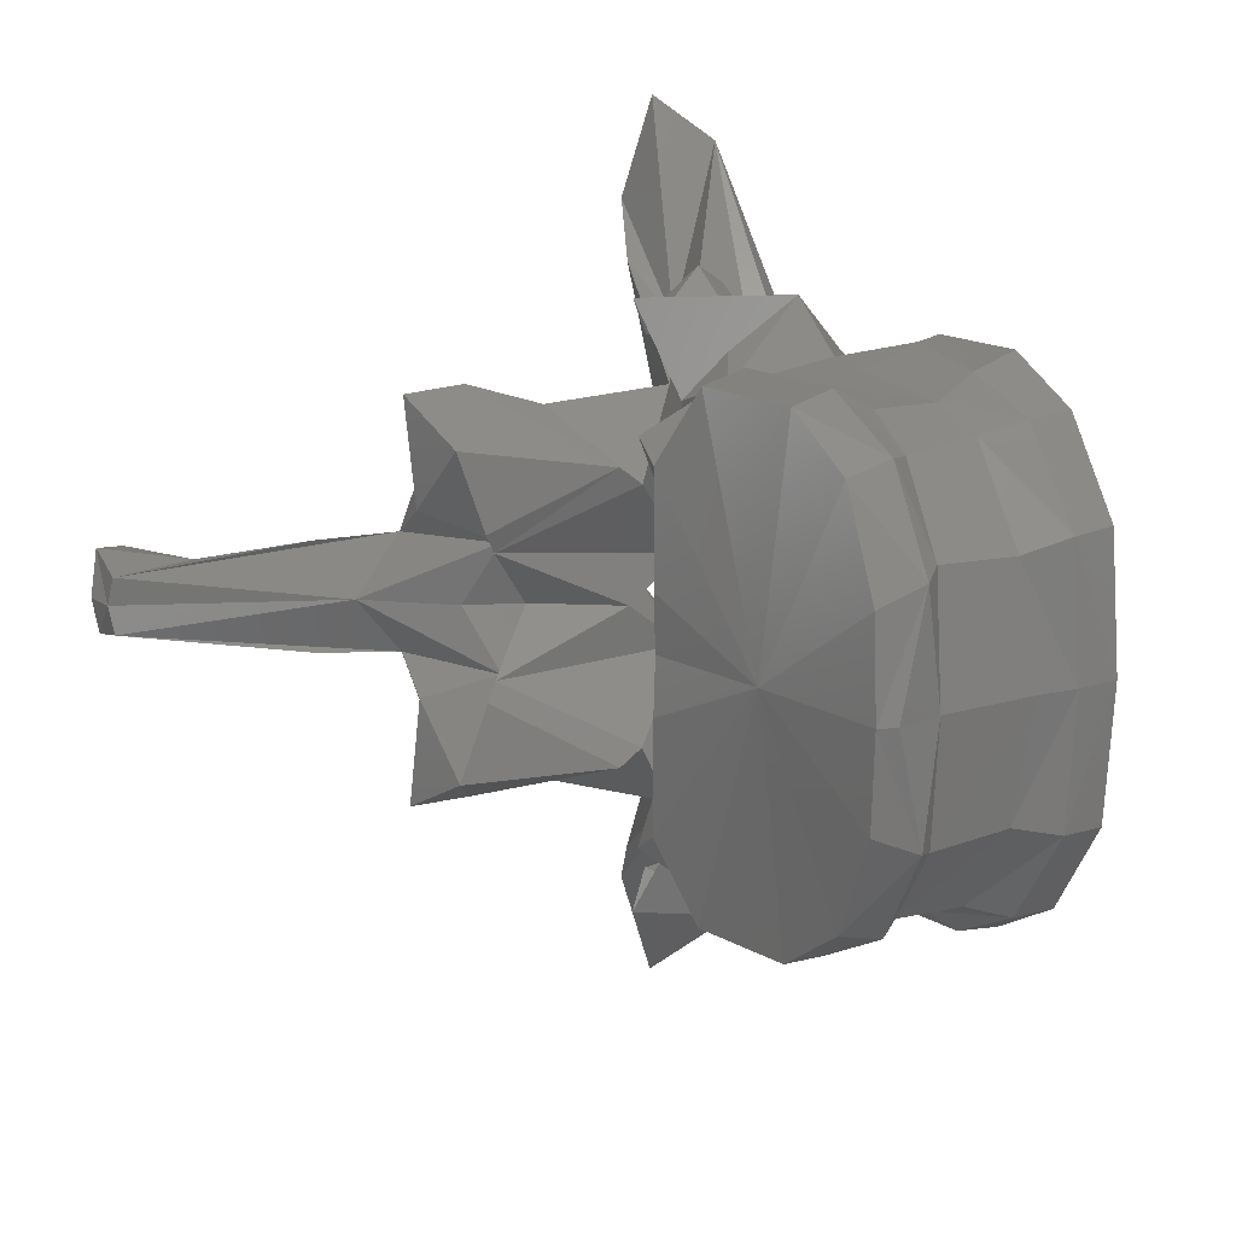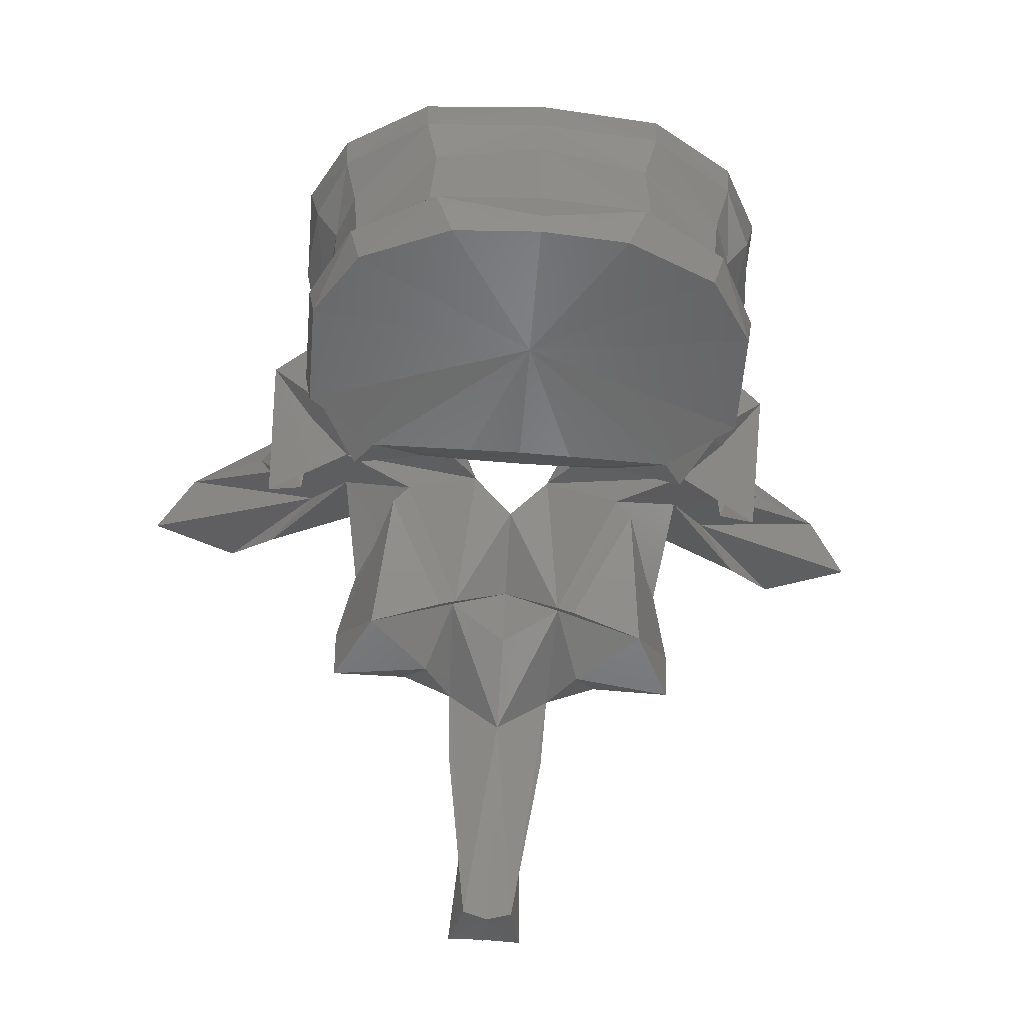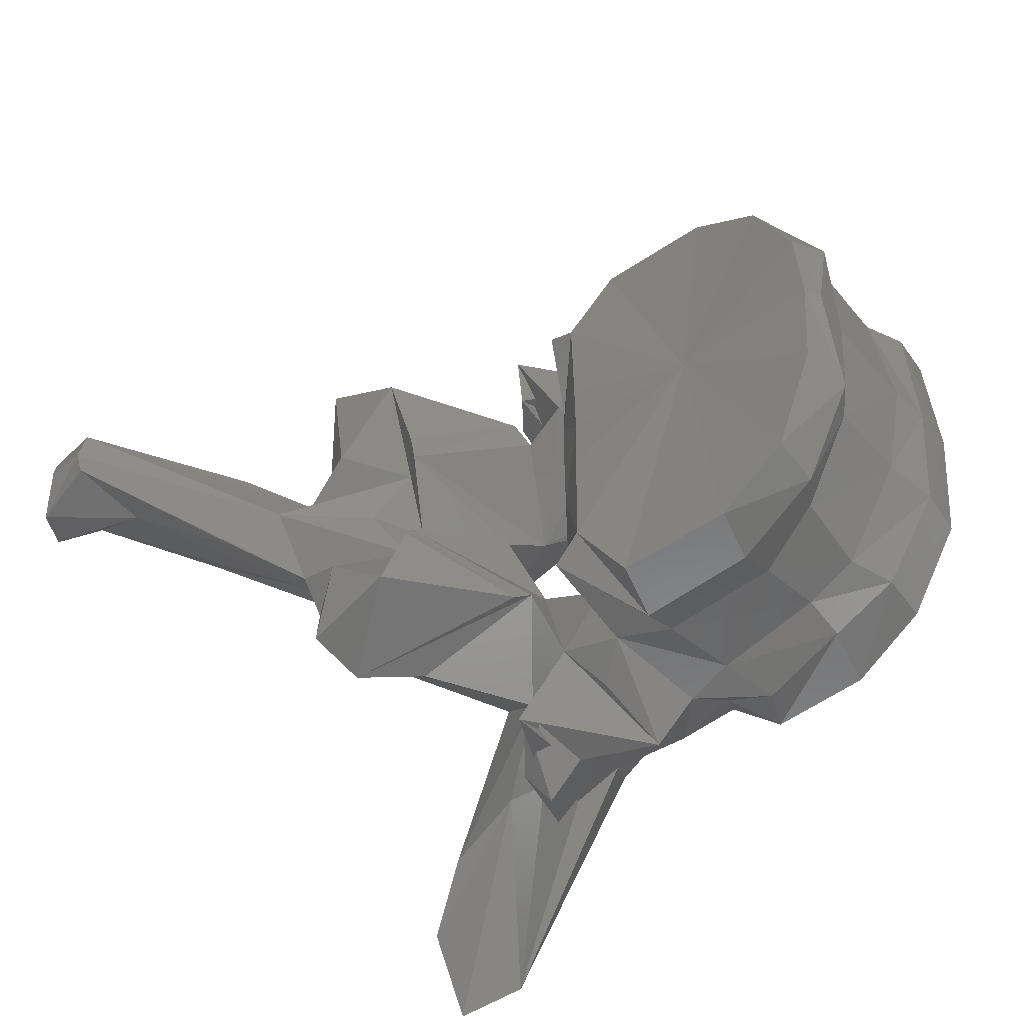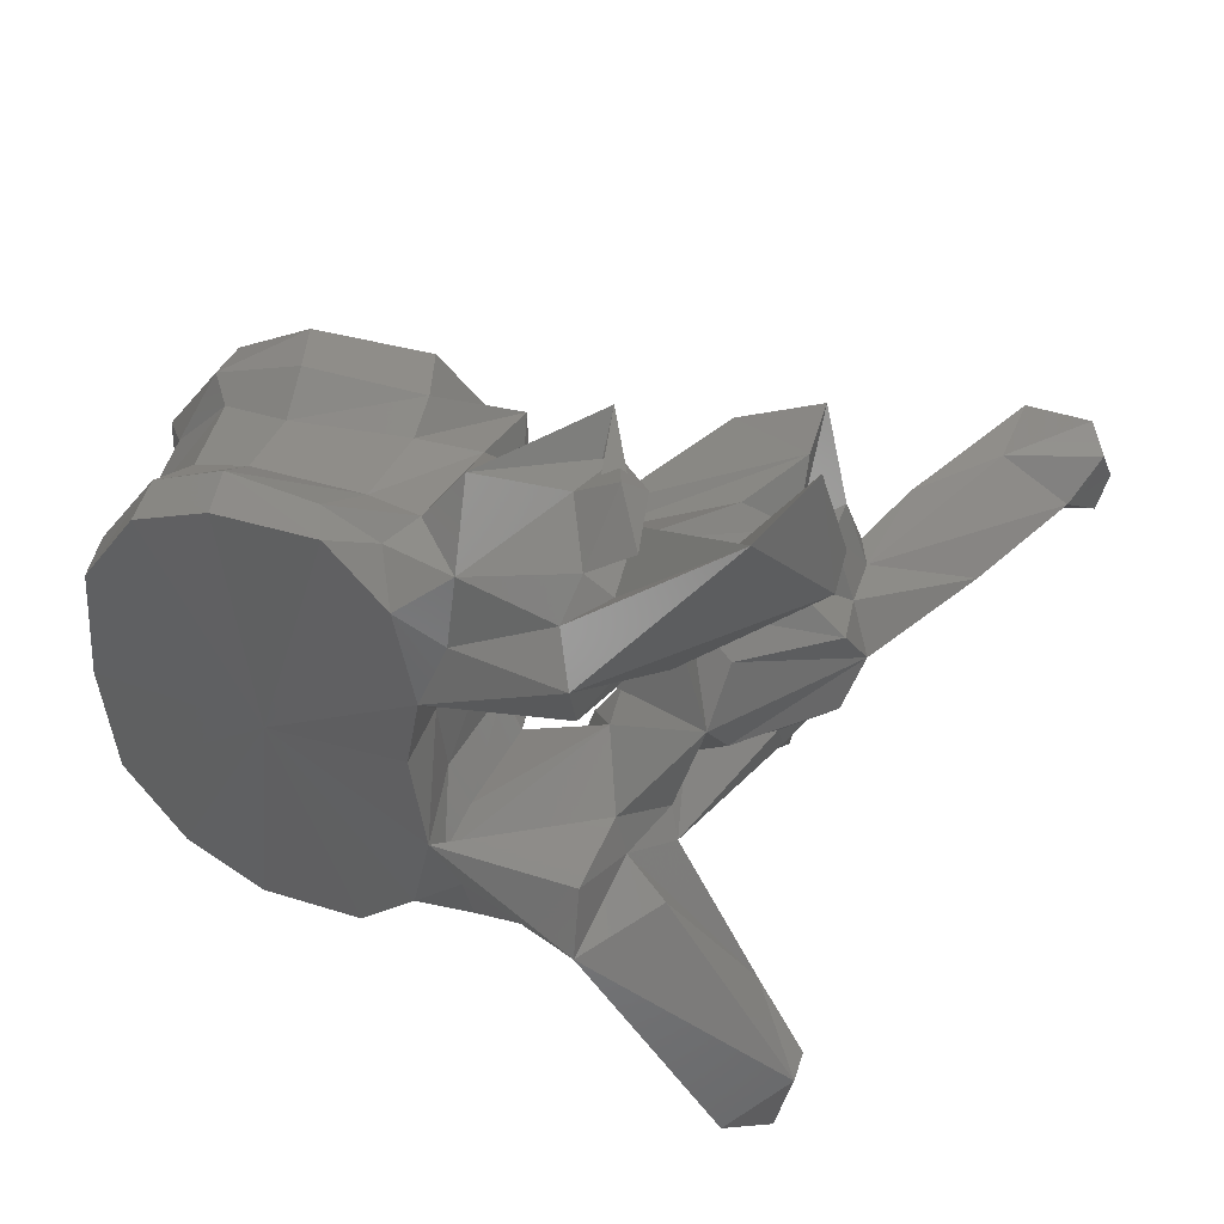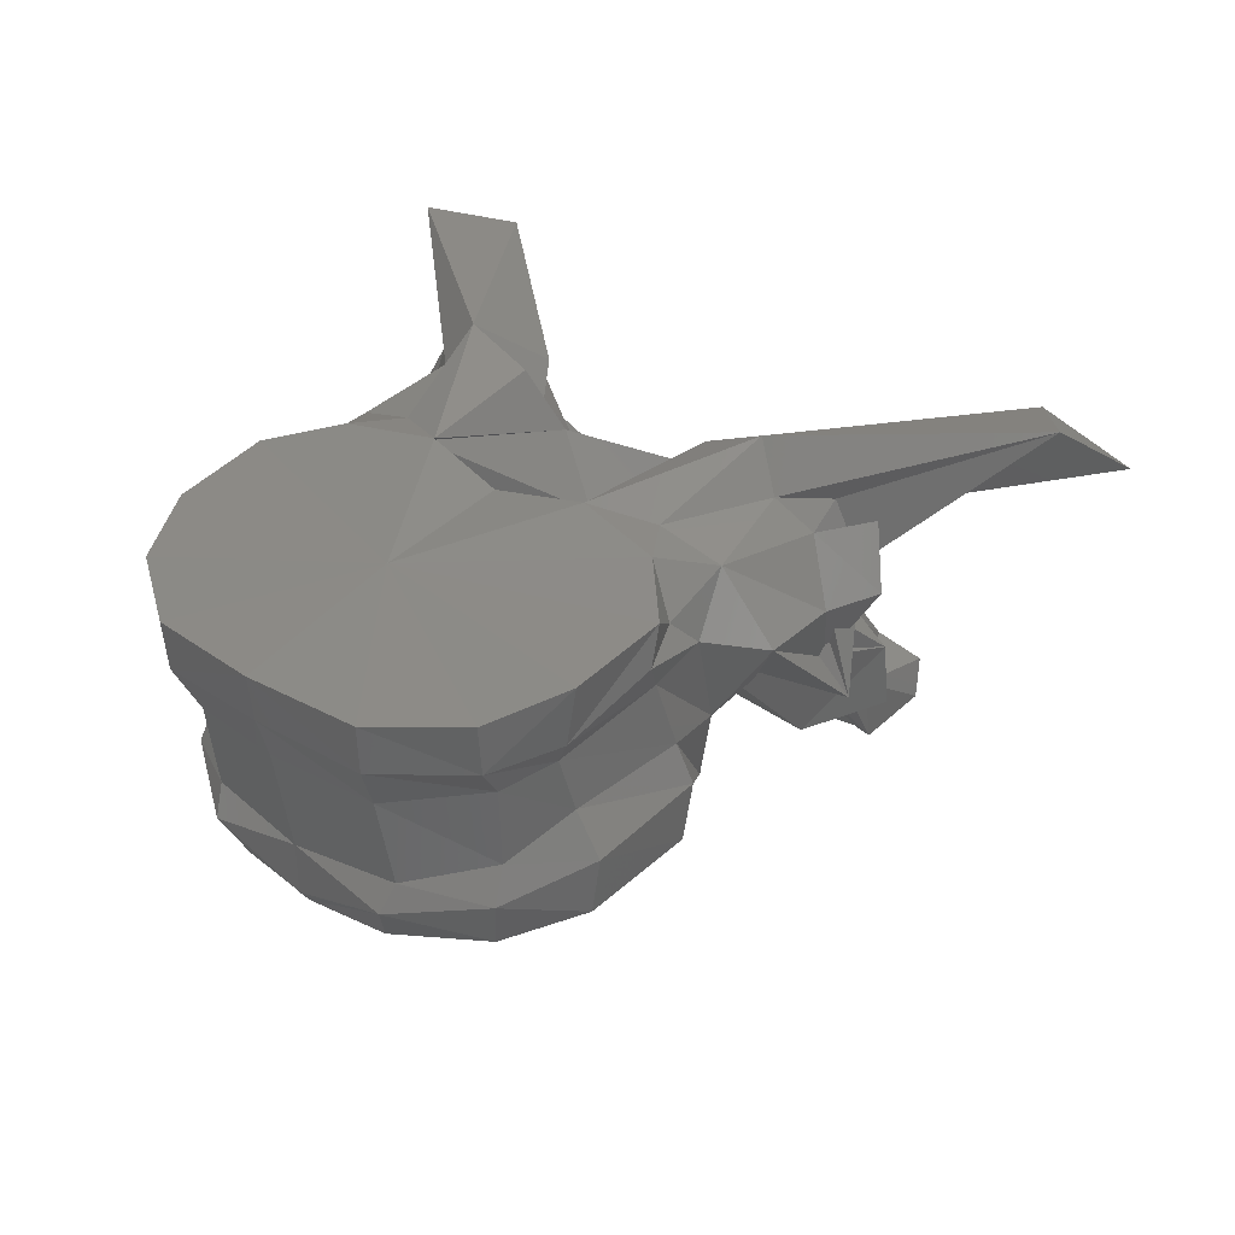
<metadata>
{"format":"stl","ext":"stl","renderer":"f3d","projection":"perspective","resolution":1024,"background":"white","views":[{"elev":13.6,"azim":42.7,"up":"+Z"},{"elev":-62.7,"azim":85.6,"up":"+Y"},{"elev":-48.1,"azim":26.9,"up":"+Z"},{"elev":48.2,"azim":-174.1,"up":"+Z"},{"elev":28.5,"azim":134.0,"up":"+Y"}]}
</metadata>
<code>
# stl→obj: 212 verts, 424 faces
v -0.03603 0.3583 0.001522
v -0.03663 0.3587 0.009142
v -0.04827 0.361 0.001502
v -0.03484 0.362 0.01067
v -0.03504 0.3595 0.001524
v -0.03663 0.3587 -0.006144
v -0.03484 0.362 -0.00767
v -0.04023 0.36 0.01707
v -0.04612 0.3616 0.02093
v -0.05934 0.3628 0.006095
v -0.05942 0.3631 0.001502
v -0.05963 0.3631 0.01503
v -0.05555 0.3634 0.02103
v -0.04023 0.36 -0.01407
v -0.04612 0.3616 -0.01793
v -0.05934 0.3628 -0.003097
v -0.05963 0.3631 -0.01203
v -0.05555 0.3634 -0.01803
v -0.03491 0.3637 0.001524
v -0.03601 0.3644 0.01132
v -0.03933 0.3638 0.01804
v -0.03601 0.3644 -0.008317
v -0.03933 0.3638 -0.01505
v -0.04631 0.3662 0.02159
v -0.06221 0.3666 0.006229
v -0.0622 0.3665 0.001502
v -0.06221 0.3666 -0.003231
v -0.05585 0.3684 0.02174
v -0.06214 0.3642 0.01669
v -0.06283 0.3681 0.01049
v -0.04631 0.3662 -0.0186
v -0.06214 0.3642 -0.01369
v -0.05585 0.3684 -0.01874
v -0.06283 0.3681 -0.00749
v -0.03319 0.3722 0.001526
v -0.0346 0.3716 0.01097
v -0.04054 0.3668 0.01763
v -0.0346 0.3716 -0.007975
v -0.04054 0.3668 -0.01463
v -0.04575 0.3699 0.01978
v -0.06089 0.3729 0.007563
v -0.06044 0.3728 0.001503
v -0.06089 0.3729 -0.004566
v -0.05518 0.3716 0.02065
v -0.06007 0.3715 0.01961
v -0.06244 0.3739 0.01077
v -0.04575 0.3699 -0.01678
v -0.06007 0.3715 -0.01661
v -0.05518 0.3716 -0.01765
v -0.06244 0.3739 -0.007777
v -0.03211 0.3755 0.001528
v -0.03272 0.3753 0.01198
v -0.03967 0.3735 0.01825
v -0.03272 0.3753 -0.00898
v -0.03967 0.3735 -0.01525
v -0.04398 0.3747 0.01986
v -0.05776 0.3802 0.007765
v -0.05944 0.381 0.0112
v -0.05711 0.3801 0.001506
v -0.05776 0.3802 -0.004768
v -0.05944 0.381 -0.008199
v -0.05283 0.3775 0.02079
v -0.05686 0.3795 0.02117
v -0.0655 0.3726 0.01781
v -0.06256 0.3743 0.0215
v -0.06004 0.3792 0.02542
v -0.06952 0.3774 0.005059
v -0.04398 0.3747 -0.01687
v -0.05686 0.3795 -0.01817
v -0.05283 0.3775 -0.01779
v -0.06256 0.3743 -0.0185
v -0.0655 0.3726 -0.01482
v -0.06004 0.3792 -0.02242
v -0.06952 0.3774 -0.002061
v -0.03155 0.3793 0.001528
v -0.03232 0.3793 0.01217
v -0.03737 0.3762 0.01923
v -0.03232 0.3793 -0.009173
v -0.03737 0.3762 -0.01623
v -0.04285 0.3772 0.0218
v -0.05709 0.3865 0.009488
v -0.05803 0.3852 0.01191
v -0.05578 0.3853 0.001507
v -0.05709 0.3865 -0.00649
v -0.05803 0.3852 -0.008914
v -0.05021 0.3806 0.02278
v -0.05447 0.3817 0.0205
v -0.05982 0.3843 0.02055
v -0.07178 0.3812 0.02358
v -0.07083 0.3772 0.01791
v -0.06923 0.3714 0.02512
v -0.06766 0.3708 0.01156
v -0.06725 0.3791 0.02421
v -0.06982 0.3735 0.02215
v -0.0709 0.3728 0.001502
v -0.07569 0.3633 0.006382
v -0.0769 0.3803 0.001504
v -0.07058 0.383 0.008868
v -0.04285 0.3772 -0.01881
v -0.05447 0.3817 -0.01751
v -0.05021 0.3806 -0.01979
v -0.05982 0.3843 -0.01755
v -0.07083 0.3772 -0.01491
v -0.07178 0.3812 -0.02058
v -0.06923 0.3714 -0.02212
v -0.06766 0.3708 -0.008557
v -0.06982 0.3735 -0.01915
v -0.06725 0.3791 -0.02121
v -0.07569 0.3633 -0.003384
v -0.07058 0.383 -0.00587
v -0.04496 0.3832 0.001508
v -0.03677 0.3803 0.01947
v -0.04287 0.3822 0.02279
v -0.03677 0.3803 -0.01648
v -0.04287 0.3822 -0.01979
v -0.05086 0.3841 0.02292
v -0.06819 0.3905 0.01678
v -0.05928 0.3858 0.01496
v -0.06839 0.3882 0.01111
v -0.0555 0.3856 0.01784
v -0.05928 0.3858 -0.01197
v -0.06819 0.3905 -0.01378
v -0.06839 0.3882 -0.008109
v -0.0555 0.3856 -0.01484
v -0.06846 0.3842 0.02177
v -0.06714 0.3866 0.01906
v -0.07982 0.3927 0.03471
v -0.07619 0.3836 0.02164
v -0.0708 0.3862 0.02181
v -0.08235 0.3709 0.01357
v -0.07826 0.3713 0.01627
v -0.08182 0.3845 0.02568
v -0.07507 0.381 0.0136
v -0.06843 0.3691 0.01295
v -0.0828 0.3674 0.01777
v -0.07059 0.3802 0.02662
v -0.07234 0.3787 0.02441
v -0.0722 0.3849 0.02473
v -0.07728 0.3682 0.001501
v -0.0756 0.3624 0.007898
v -0.08812 0.372 0.001503
v -0.07836 0.3776 0.006232
v -0.07511 0.3758 0.009424
v -0.07444 0.3795 0.01143
v -0.07836 0.3776 -0.003235
v -0.07511 0.3758 -0.006426
v -0.07444 0.3795 -0.008434
v -0.07146 0.3836 0.01234
v -0.05086 0.3841 -0.01992
v -0.06846 0.3842 -0.01878
v -0.06714 0.3866 -0.01606
v -0.07826 0.3713 -0.01328
v -0.08235 0.3709 -0.01057
v -0.07619 0.3836 -0.01864
v -0.08182 0.3845 -0.02268
v -0.07507 0.381 -0.01061
v -0.07982 0.3927 -0.03171
v -0.0708 0.3862 -0.01881
v -0.06843 0.3691 -0.009957
v -0.0828 0.3674 -0.01478
v -0.07234 0.3787 -0.02141
v -0.07059 0.3802 -0.02362
v -0.0722 0.3849 -0.02173
v -0.0756 0.3624 -0.0049
v -0.07146 0.3836 -0.009339
v -0.08519 0.3912 0.02934
v -0.07465 0.386 0.01479
v -0.08519 0.3912 -0.02634
v -0.07465 0.386 -0.01179
v -0.08381 0.3896 0.0383
v -0.08572 0.3881 0.03009
v -0.08488 0.369 0.0113
v -0.08572 0.3653 0.01077
v -0.08373 0.3619 0.01754
v -0.08191 0.3726 0.009949
v -0.07696 0.3607 0.01422
v -0.07724 0.3655 0.006588
v -0.08035 0.3644 0.0015
v -0.07724 0.3655 -0.00359
v -0.08638 0.3737 0.005496
v -0.09605 0.3631 0.001484
v -0.08677 0.3699 0.005387
v -0.08638 0.3737 -0.002498
v -0.08677 0.3699 -0.00239
v -0.08191 0.3726 -0.006951
v -0.08572 0.3653 -0.007772
v -0.08488 0.369 -0.008299
v -0.08373 0.3619 -0.01454
v -0.08381 0.3896 -0.0353
v -0.08572 0.3881 -0.02709
v -0.07696 0.3607 -0.01122
v -0.08758 0.3664 0.005555
v -0.08704 0.3644 0.006255
v -0.08276 0.3622 0.008792
v -0.08764 0.3602 0.001498
v -0.08276 0.3622 -0.005795
v -0.08704 0.3644 -0.003257
v -0.1028 0.3546 0.001479
v -0.08758 0.3664 -0.002558
v -0.09755 0.3527 0.004375
v -0.09053 0.3588 0.005929
v -0.09926 0.3463 0.003741
v -0.09987 0.3461 0.001496
v -0.09926 0.3463 -0.000743
v -0.09053 0.3588 -0.002931
v -0.1053 0.352 0.004407
v -0.1062 0.351 0.001485
v -0.09755 0.3527 -0.001377
v -0.1053 0.352 -0.001409
v -0.1044 0.3487 0.004885
v -0.1029 0.3469 0.001479
v -0.1044 0.3487 -0.001888
f 1 2 3
f 4 2 1
f 4 1 5
f 3 6 1
f 1 6 7
f 5 1 7
f 2 8 3
f 8 2 4
f 8 9 3
f 10 11 3
f 3 12 10
f 13 12 3
f 3 9 13
f 3 14 6
f 3 15 14
f 3 11 16
f 16 17 3
f 3 17 18
f 18 15 3
f 19 20 4
f 19 4 5
f 21 4 20
f 8 4 21
f 5 7 19
f 7 6 14
f 7 22 19
f 22 7 23
f 23 7 14
f 9 8 21
f 9 21 24
f 13 9 24
f 11 10 25
f 12 25 10
f 11 25 26
f 27 16 11
f 26 27 11
f 28 29 12
f 28 12 13
f 12 29 30
f 12 30 25
f 13 24 28
f 23 14 15
f 31 23 15
f 31 15 18
f 16 27 17
f 17 32 33
f 18 17 33
f 34 32 17
f 27 34 17
f 33 31 18
f 35 20 19
f 19 22 35
f 35 36 20
f 37 20 36
f 21 20 37
f 24 21 37
f 22 38 35
f 38 22 39
f 39 22 23
f 39 23 31
f 24 37 40
f 28 24 40
f 41 26 25
f 41 25 30
f 26 41 42
f 42 43 26
f 27 26 43
f 34 27 43
f 28 40 44
f 44 29 28
f 44 45 29
f 30 29 46
f 29 45 46
f 41 30 46
f 47 39 31
f 47 31 33
f 32 48 49
f 33 32 49
f 50 32 34
f 50 48 32
f 49 47 33
f 50 34 43
f 51 36 35
f 35 38 51
f 51 52 36
f 53 36 52
f 37 36 53
f 40 37 53
f 38 54 51
f 54 38 55
f 55 38 39
f 55 39 47
f 40 53 56
f 44 40 56
f 42 41 57
f 41 58 57
f 41 46 58
f 42 57 59
f 60 43 42
f 59 60 42
f 60 61 43
f 61 50 43
f 44 56 62
f 62 45 44
f 62 63 45
f 64 45 65
f 66 65 45
f 66 45 63
f 45 64 46
f 58 46 67
f 67 46 64
f 68 55 47
f 68 47 49
f 48 69 70
f 49 48 70
f 71 48 72
f 48 71 73
f 69 48 73
f 50 72 48
f 70 68 49
f 74 50 61
f 72 50 74
f 75 52 51
f 51 54 75
f 75 76 52
f 77 52 76
f 53 52 77
f 56 53 77
f 54 78 75
f 78 54 79
f 79 54 55
f 79 55 68
f 56 77 80
f 62 56 80
f 59 57 81
f 57 58 82
f 57 82 81
f 67 82 58
f 59 81 83
f 84 60 59
f 83 84 59
f 85 61 60
f 84 85 60
f 61 85 74
f 62 80 86
f 86 63 62
f 86 87 63
f 88 66 63
f 88 63 87
f 89 90 64
f 89 64 91
f 64 65 66
f 64 66 91
f 64 90 92
f 64 92 67
f 66 93 94
f 66 94 91
f 88 93 66
f 95 67 96
f 67 95 97
f 67 97 98
f 92 96 67
f 67 98 82
f 99 79 68
f 99 68 70
f 69 100 101
f 70 69 101
f 69 73 102
f 100 69 102
f 101 99 70
f 73 71 72
f 72 103 104
f 105 72 104
f 105 73 72
f 106 103 72
f 74 106 72
f 107 108 73
f 105 107 73
f 73 108 102
f 109 74 95
f 97 95 74
f 110 97 74
f 74 109 106
f 85 110 74
f 76 75 111
f 111 75 78
f 77 76 112
f 112 76 111
f 113 80 77
f 113 77 112
f 114 78 79
f 111 78 114
f 79 99 115
f 114 79 115
f 116 86 80
f 116 80 113
f 117 118 81
f 81 119 117
f 81 98 119
f 98 81 82
f 83 81 111
f 81 120 111
f 118 120 81
f 111 84 83
f 84 121 122
f 122 123 84
f 123 110 84
f 85 84 110
f 111 124 84
f 84 124 121
f 116 87 86
f 120 88 87
f 116 120 87
f 120 118 88
f 88 125 93
f 125 88 126
f 126 88 118
f 127 128 89
f 128 90 89
f 89 91 125
f 129 89 125
f 127 89 129
f 130 131 90
f 128 132 90
f 90 131 92
f 90 133 130
f 90 132 133
f 91 94 125
f 96 92 134
f 135 134 92
f 135 92 131
f 125 136 93
f 136 94 93
f 136 137 94
f 137 138 94
f 94 138 125
f 95 96 139
f 139 109 95
f 139 96 140
f 96 134 140
f 141 142 97
f 97 142 143
f 97 143 144
f 144 98 97
f 97 145 141
f 146 145 97
f 147 146 97
f 97 110 147
f 144 148 98
f 98 148 119
f 99 101 149
f 115 99 149
f 101 100 149
f 100 102 124
f 100 124 149
f 102 121 124
f 108 150 102
f 151 102 150
f 121 102 151
f 103 152 153
f 104 103 154
f 103 155 154
f 106 152 103
f 153 156 103
f 156 155 103
f 104 154 157
f 150 105 104
f 150 104 158
f 158 104 157
f 150 107 105
f 159 106 109
f 106 159 160
f 152 106 160
f 107 161 162
f 108 107 162
f 107 163 161
f 150 163 107
f 108 162 150
f 164 109 139
f 164 159 109
f 110 165 147
f 123 165 110
f 113 112 111
f 116 113 111
f 120 116 111
f 111 114 115
f 111 115 149
f 111 149 124
f 118 117 126
f 127 126 117
f 166 127 117
f 166 117 167
f 117 148 167
f 148 117 119
f 151 122 121
f 122 151 157
f 122 157 168
f 169 122 168
f 169 165 122
f 123 122 165
f 125 138 136
f 125 126 129
f 127 129 126
f 127 170 128
f 170 127 166
f 128 170 171
f 132 128 171
f 135 131 130
f 130 172 173
f 130 173 174
f 130 174 135
f 172 130 175
f 133 175 130
f 132 171 166
f 132 166 167
f 148 133 132
f 148 132 167
f 144 133 148
f 175 133 143
f 143 133 144
f 135 176 134
f 134 176 140
f 135 174 176
f 136 138 137
f 139 140 177
f 139 177 178
f 179 164 139
f 178 179 139
f 140 176 177
f 180 142 141
f 141 181 182
f 141 182 180
f 141 145 183
f 184 181 141
f 183 184 141
f 180 143 142
f 180 175 143
f 145 146 183
f 146 185 183
f 146 156 185
f 147 156 146
f 165 156 147
f 162 163 150
f 158 151 150
f 151 158 157
f 153 152 160
f 186 187 153
f 188 186 153
f 160 188 153
f 185 153 187
f 153 185 156
f 154 189 157
f 190 189 154
f 190 154 155
f 168 190 155
f 169 168 155
f 155 156 165
f 169 155 165
f 168 157 189
f 159 191 160
f 164 191 159
f 191 188 160
f 161 163 162
f 179 191 164
f 170 166 171
f 190 168 189
f 182 172 175
f 192 173 172
f 192 172 182
f 193 194 173
f 193 173 192
f 194 174 173
f 194 176 174
f 182 175 180
f 177 176 194
f 177 194 193
f 177 193 195
f 178 177 195
f 195 179 178
f 196 191 179
f 197 196 179
f 195 197 179
f 181 198 192
f 181 192 182
f 199 198 181
f 184 199 181
f 183 185 184
f 185 187 184
f 184 187 199
f 187 186 199
f 186 196 197
f 199 186 197
f 186 188 196
f 188 191 196
f 198 200 192
f 201 193 192
f 201 192 200
f 202 195 193
f 202 193 201
f 195 202 203
f 203 204 195
f 197 195 204
f 199 197 205
f 205 197 204
f 198 206 200
f 207 206 198
f 208 209 198
f 199 208 198
f 198 209 207
f 208 199 205
f 202 201 200
f 202 200 210
f 206 210 200
f 203 202 210
f 203 210 211
f 212 204 203
f 211 212 203
f 208 205 204
f 212 208 204
f 211 210 206
f 211 206 207
f 207 209 211
f 208 212 209
f 209 212 211

</code>
